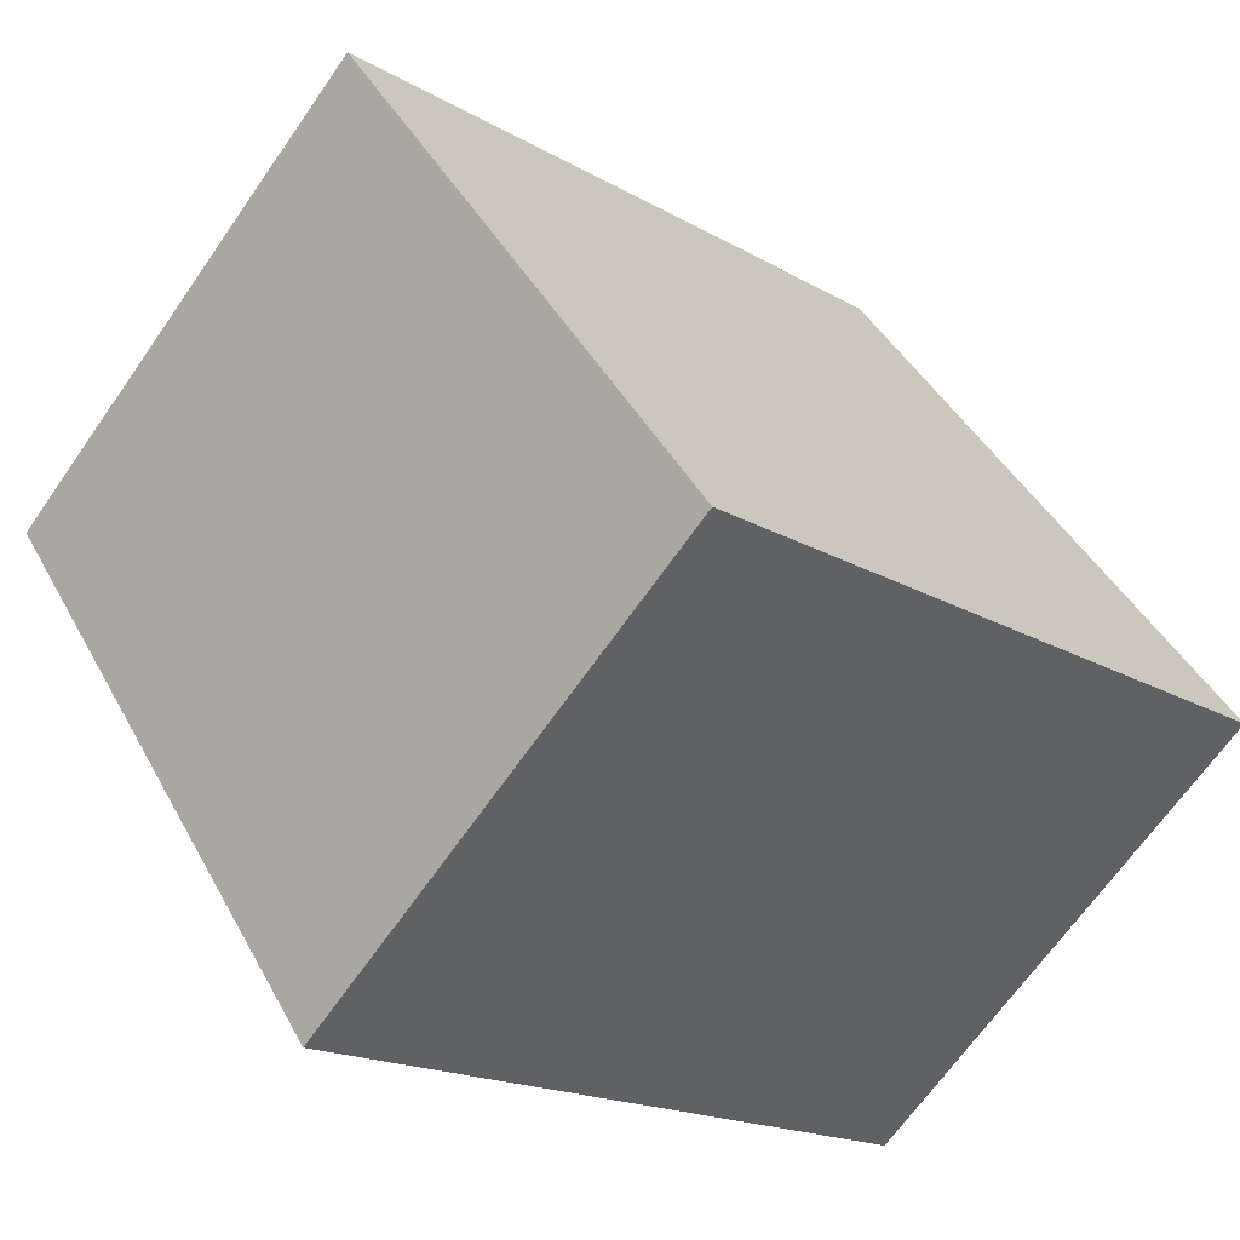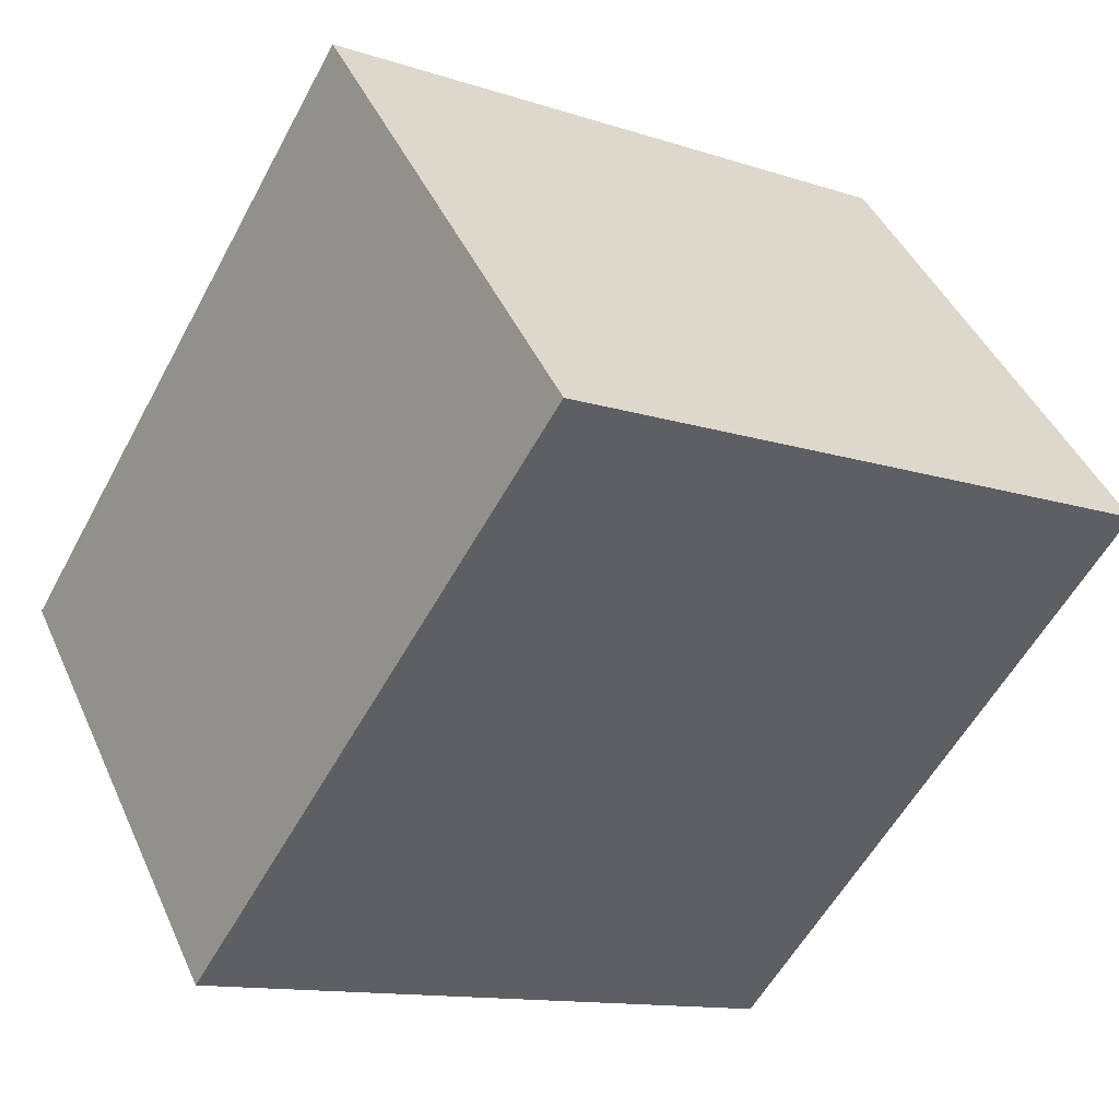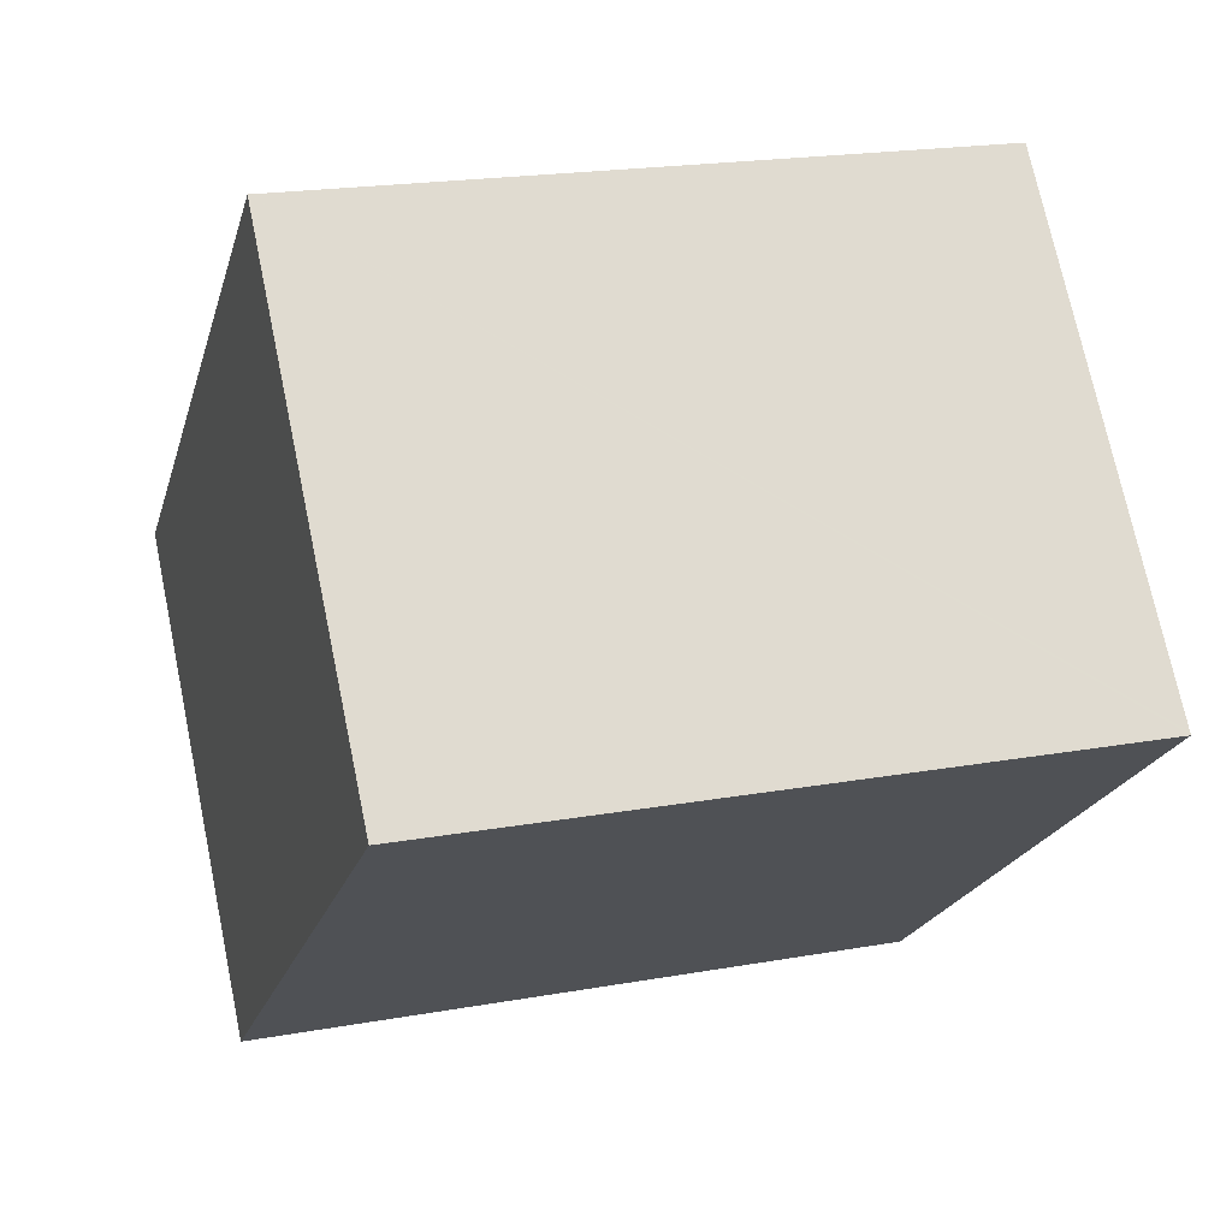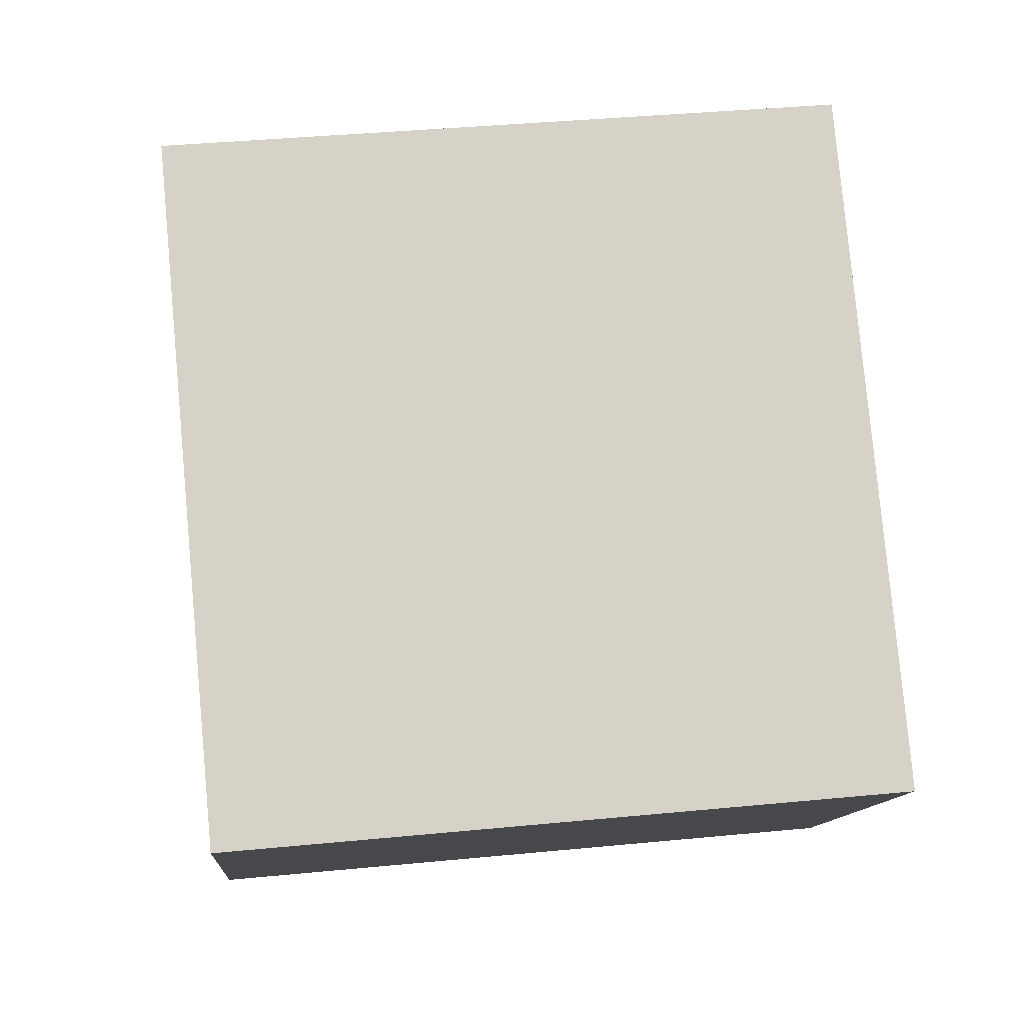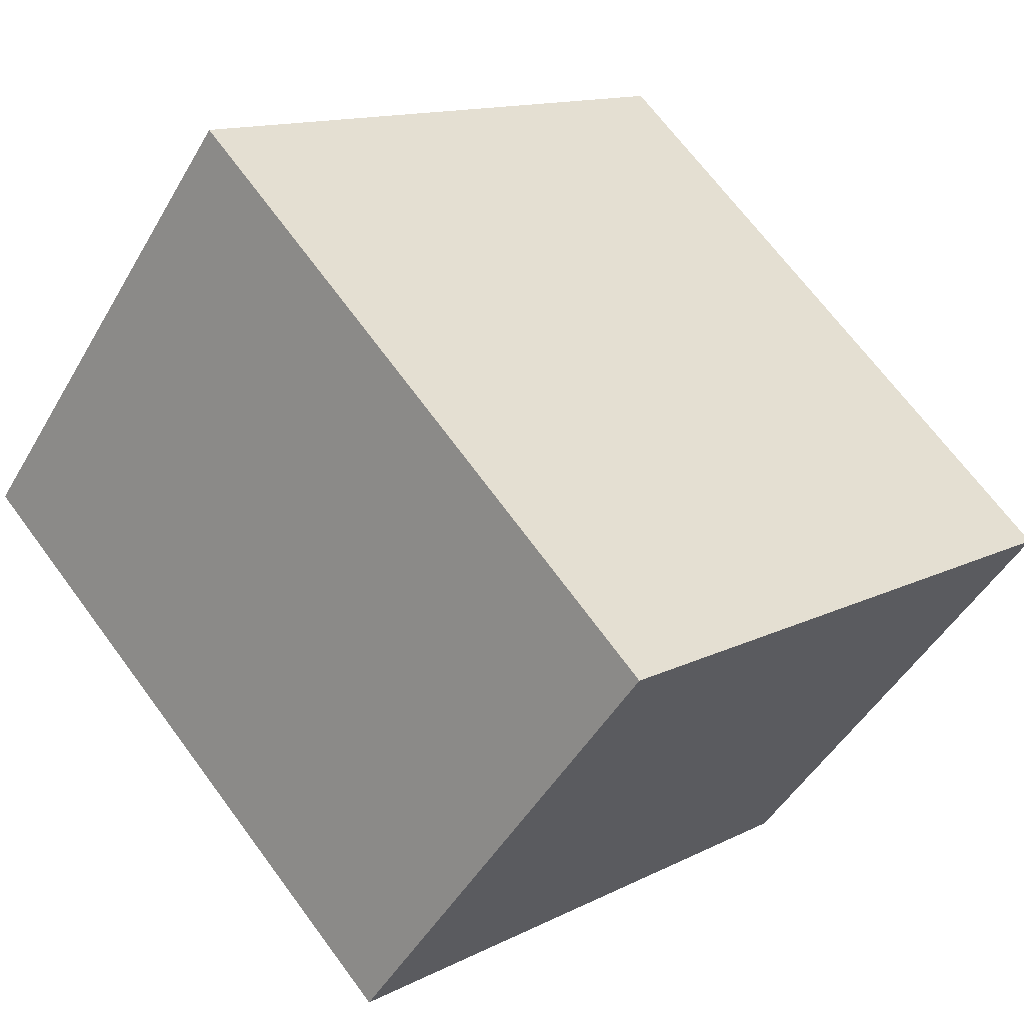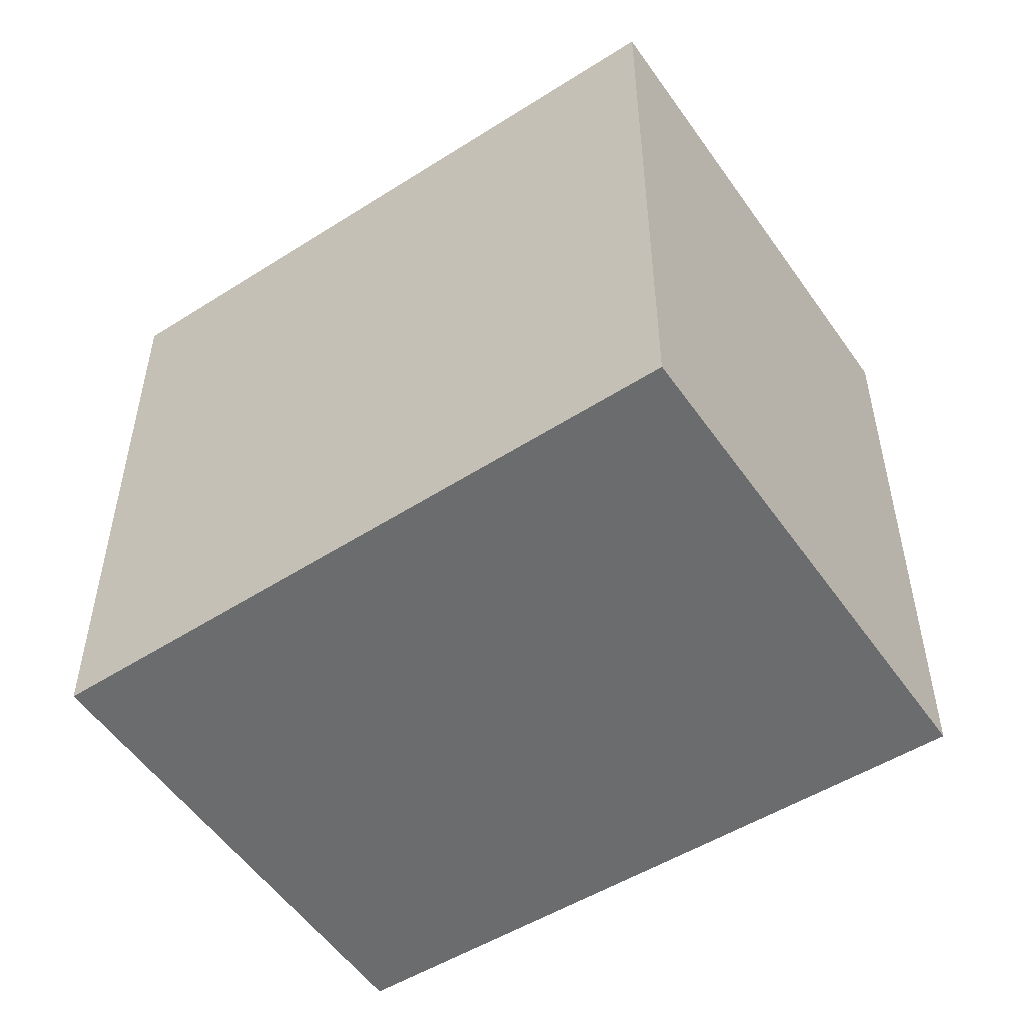
<metadata>
{"format":"obj","ext":"obj","renderer":"f3d","projection":"perspective","resolution":1024,"background":"white","views":[{"elev":42.4,"azim":153.6,"up":"+Z"},{"elev":-12.3,"azim":52.1,"up":"+Z"},{"elev":19.8,"azim":71.5,"up":"+Z"},{"elev":39.2,"azim":-96.9,"up":"+Z"},{"elev":13.1,"azim":-139.1,"up":"+Z"},{"elev":-53.6,"azim":-5.7,"up":"+Y"}]}
</metadata>
<code>
v  0 8.982 5.5e-16
v  10.46 8.982 -0.52
v  4.442 8.982 -5.311
v  7.092 8.982 5.959
v  11.65 8.982 0.488
v  11.68 8.982 0.457
v  4.442 3.252e-16 -5.311
v  0 0 0
v  7.092 -3.649e-16 5.959
v  11.68 -2.798e-17 0.457
v  11.65 -2.988e-17 0.488
v  10.46 3.184e-17 -0.52
g defaultobject
f 1 2 3
f 2 1 4
f 2 4 5
f 2 5 6
f 7 1 3
f 1 7 8
f 8 4 1
f 4 8 9
f 9 5 4
f 5 9 6
f 6 9 10
f 10 9 11
f 2 7 3
f 7 2 6
f 7 6 12
f 12 6 10
f 7 9 8
f 9 7 12
f 9 12 11
f 11 12 10

</code>
